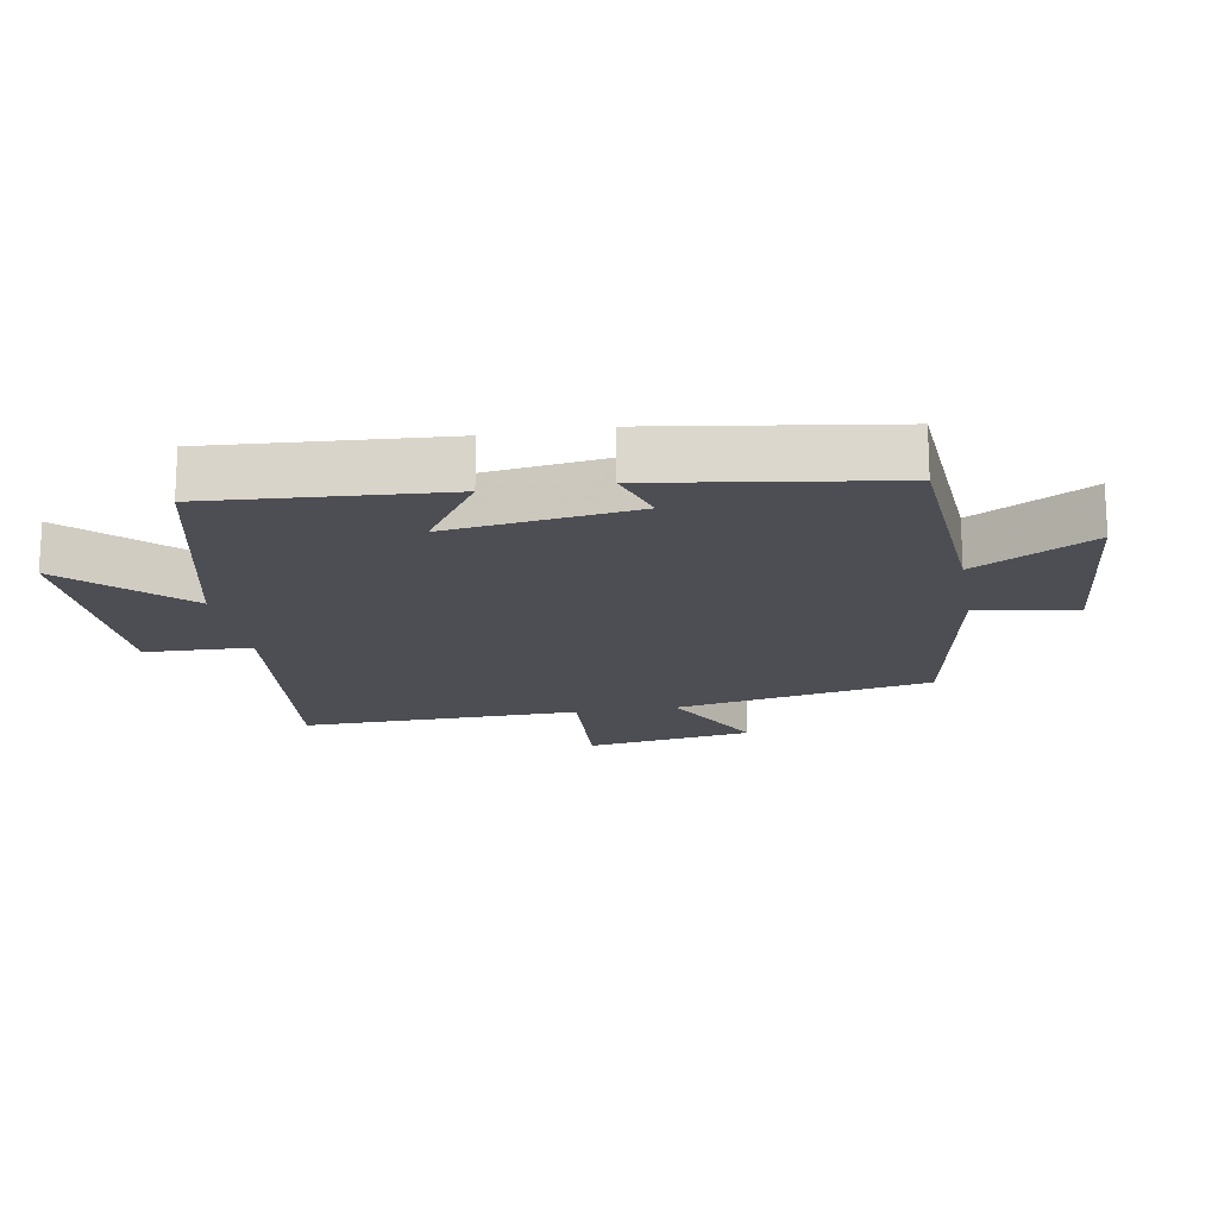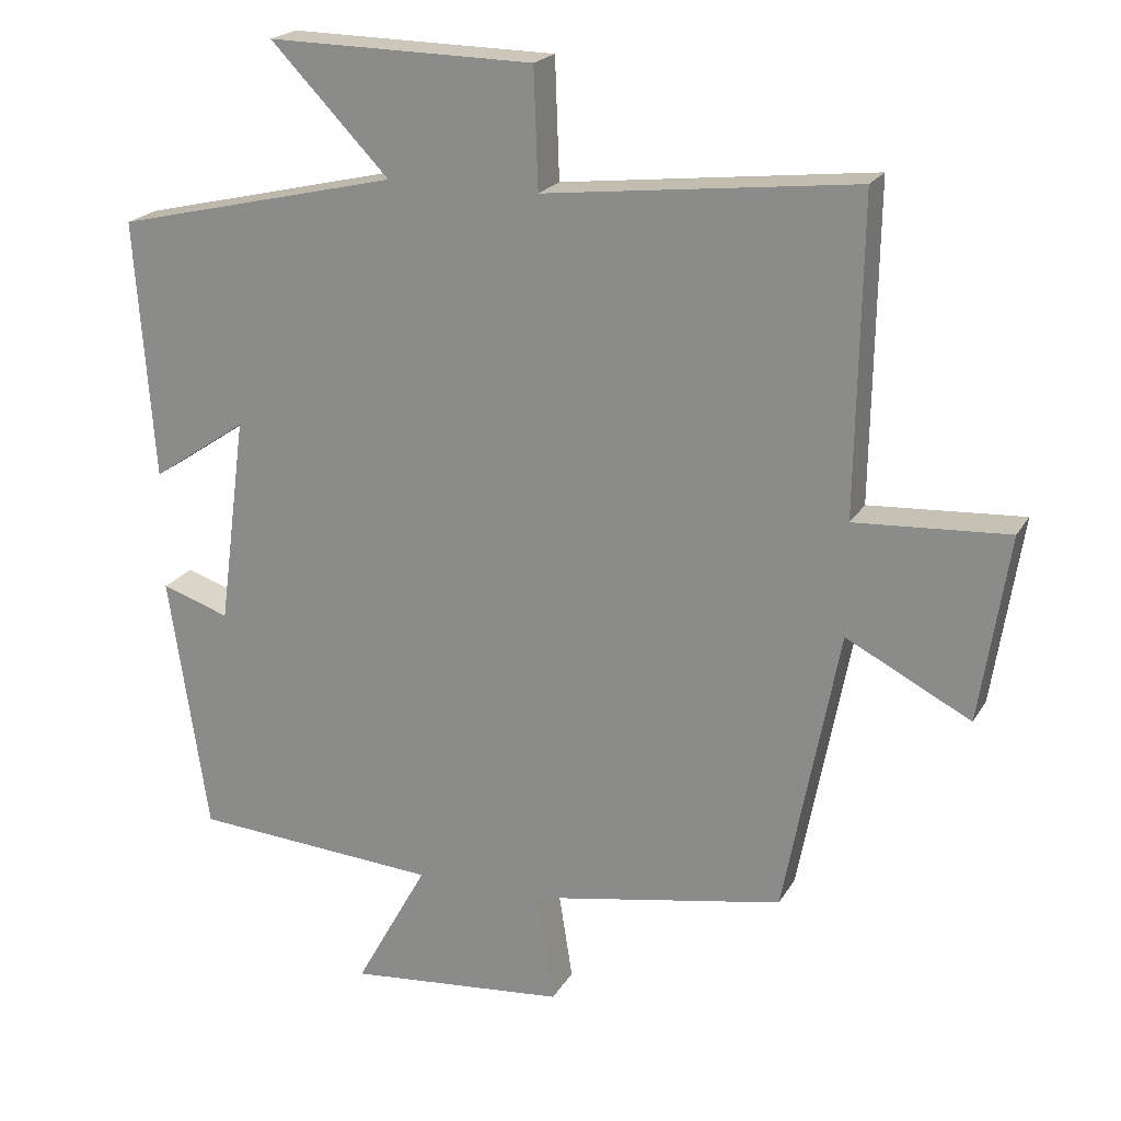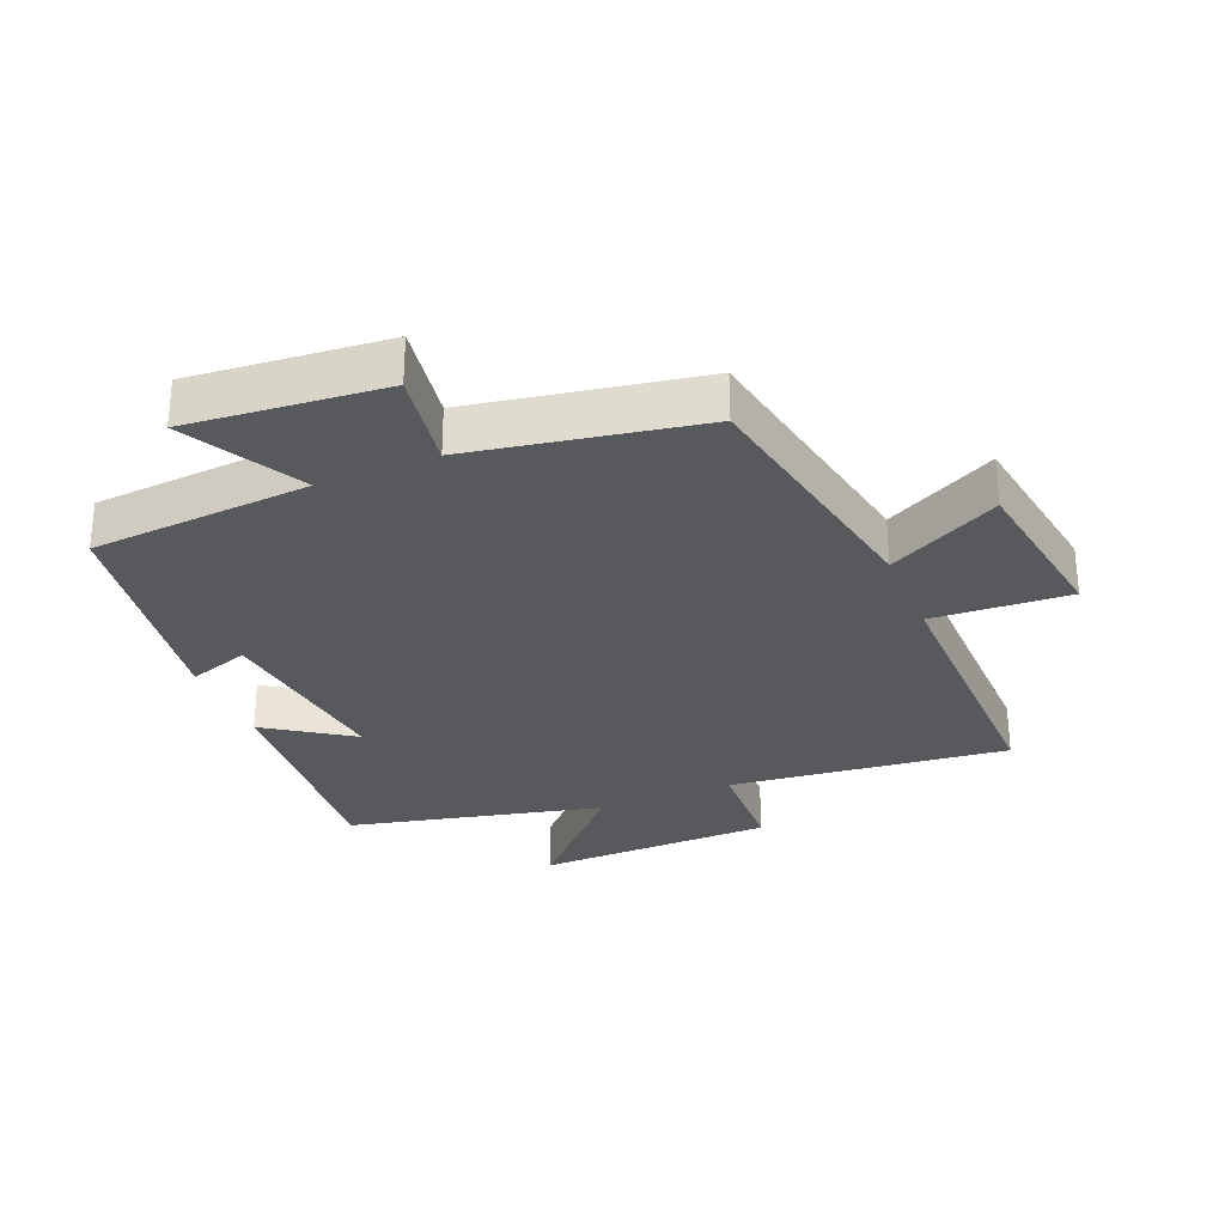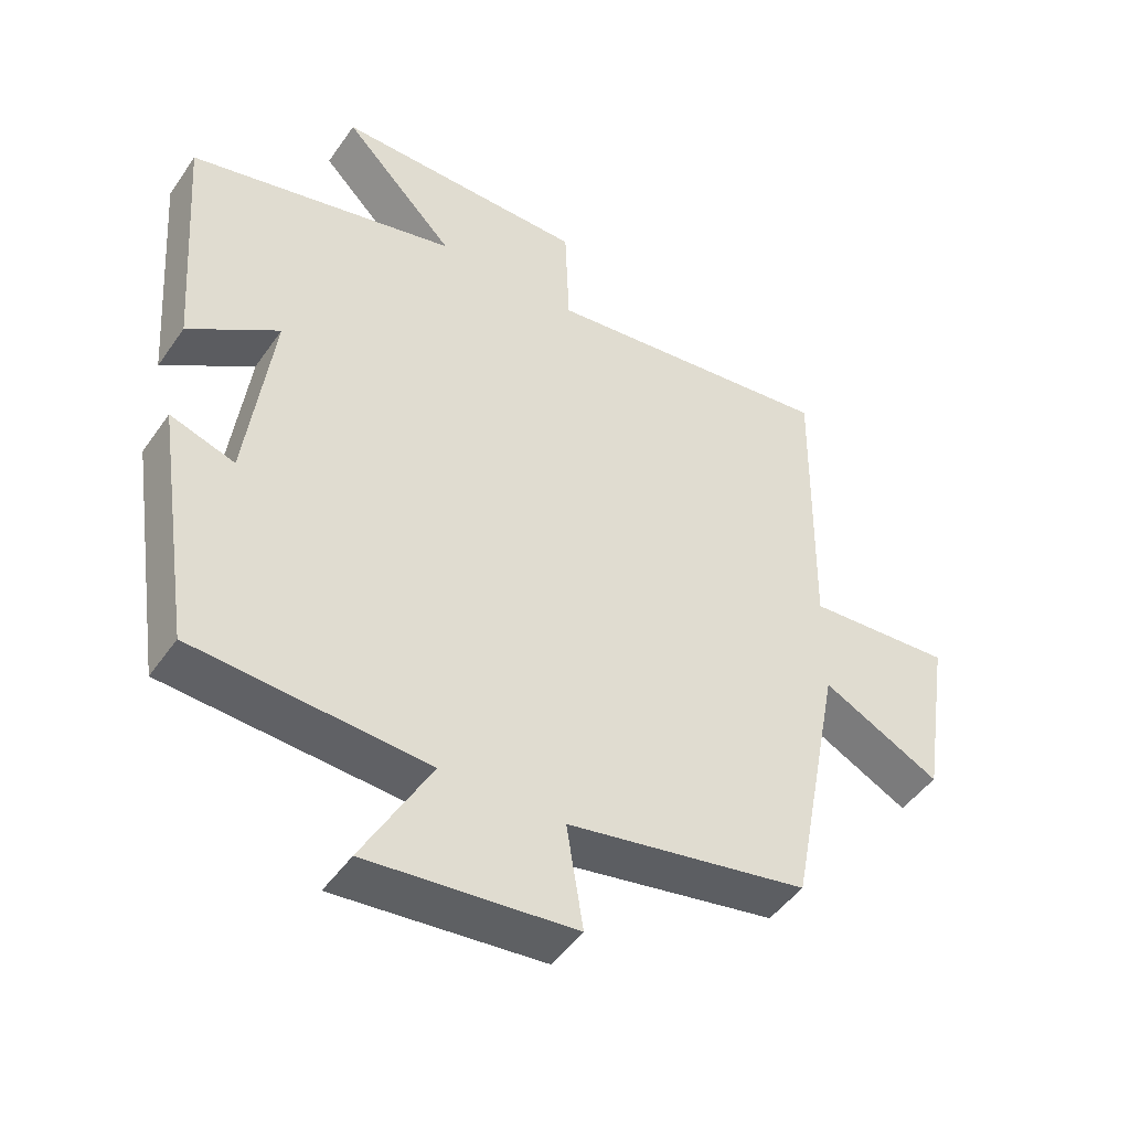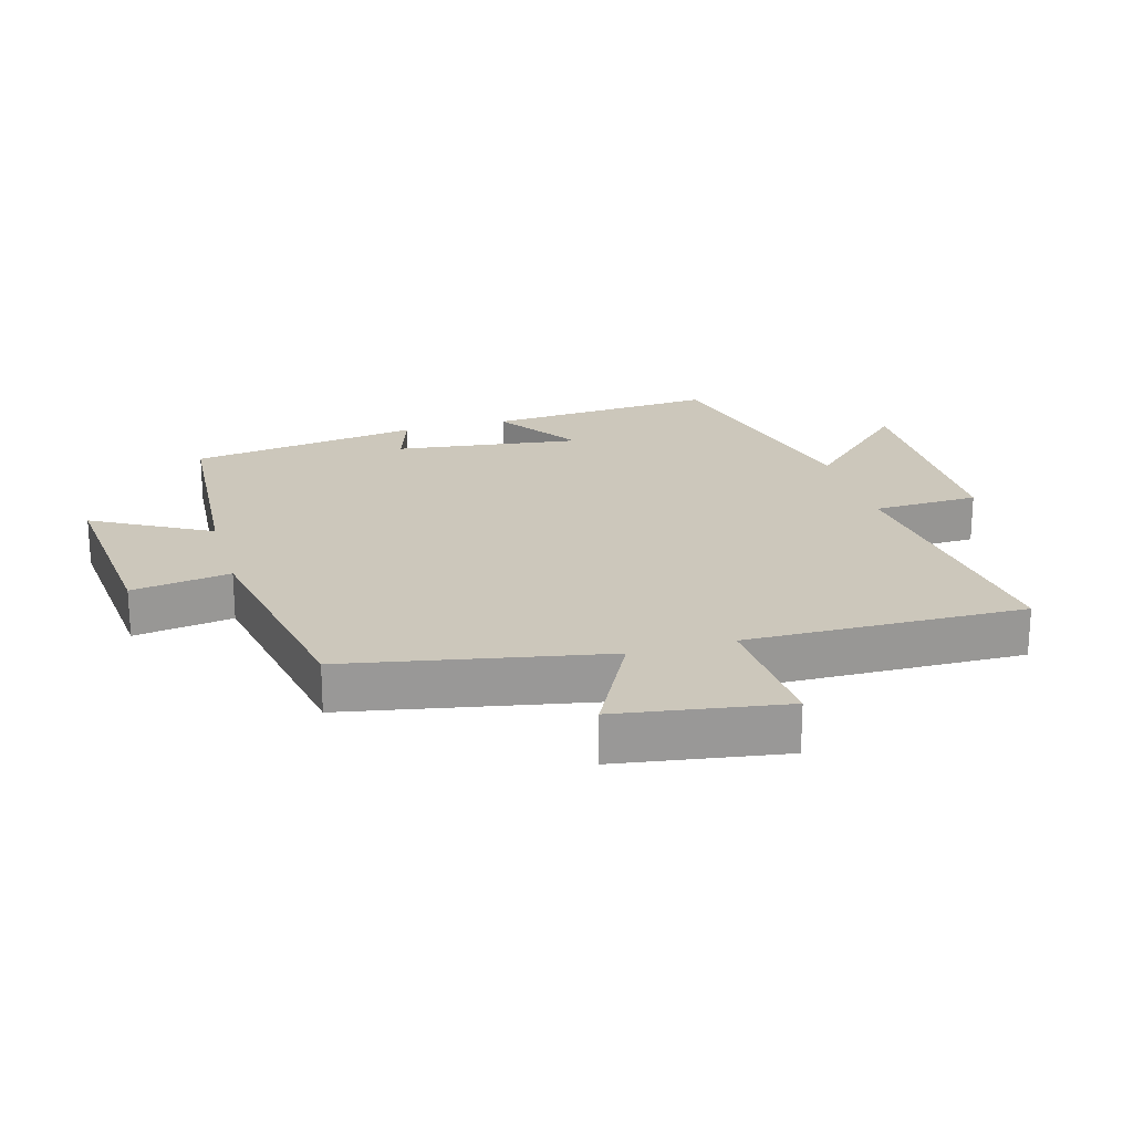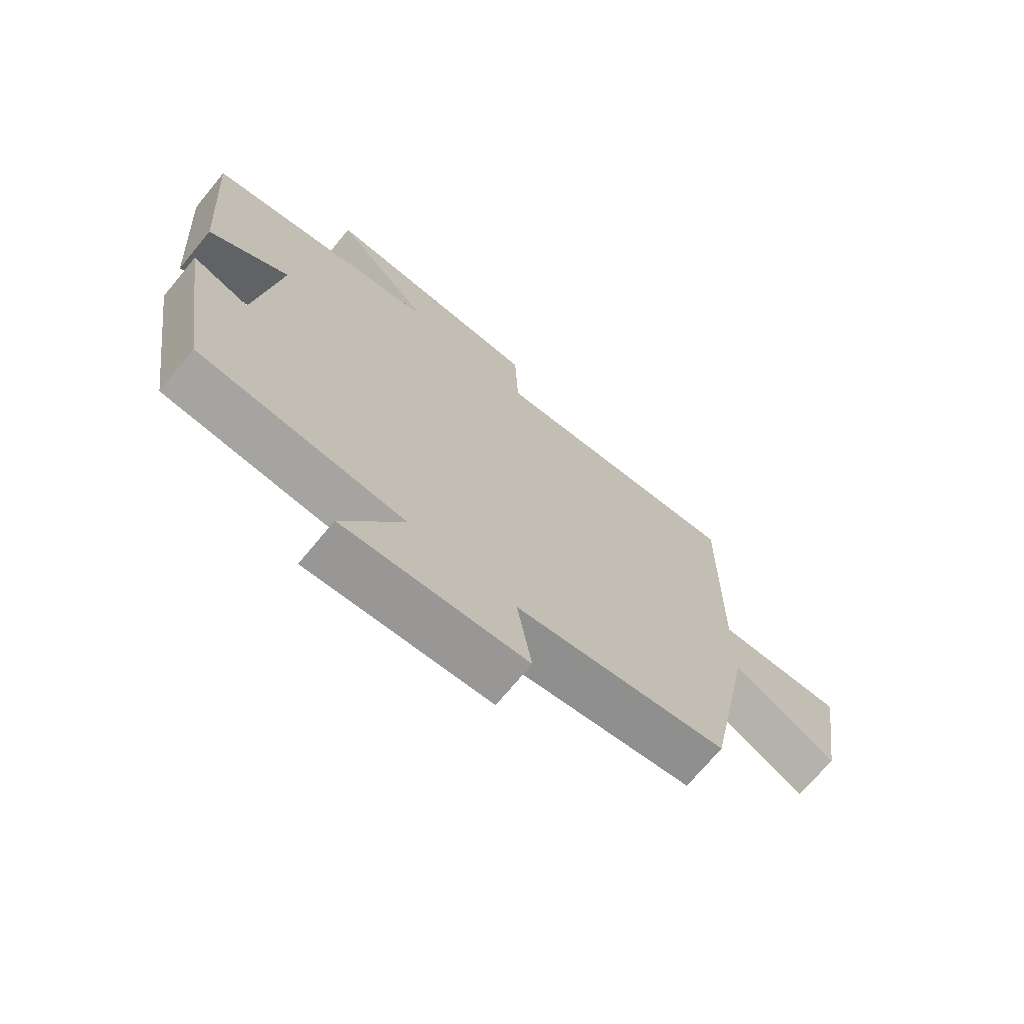
<metadata>
{"format":"obj","ext":"obj","renderer":"f3d","projection":"perspective","resolution":1024,"background":"white","views":[{"elev":-17.3,"azim":99.9,"up":"+Y"},{"elev":20.8,"azim":-157.6,"up":"+Z"},{"elev":-29.7,"azim":-157.5,"up":"+Y"},{"elev":-47.2,"azim":147.0,"up":"+Z"},{"elev":21.7,"azim":-105.9,"up":"+Y"},{"elev":-71.3,"azim":140.3,"up":"+Z"}]}
</metadata>
<code>
v -0.507 0.07 0.549
v -0.077 0.07 0.5
v -0.071 0.07 0.664
v 0.297 0.07 0.67
v 0.133 0.07 0.5
v 0.526 0.07 0.408
v 0.5 0.07 0.05
v 0.368 0.07 0.139
v 0.406 0.07 -0.149
v 0.5 0.07 -0.118
v 0.446 0.07 -0.476
v 0.106 0.07 -0.5
v 0.206 0.07 -0.681
v -0.096 0.07 -0.653
v -0.072 0.07 -0.5
v -0.424 0.07 -0.436
v -0.5 0.07 -0.039
v -0.672 0.07 -0.128
v -0.712 0.07 0.13
v -0.5 0.07 0.117
v -0.507 0 0.549
v -0.077 0 0.5
v -0.071 0 0.664
v 0.297 0 0.67
v 0.133 0 0.5
v 0.526 0 0.408
v 0.5 0 0.05
v 0.368 0 0.139
v 0.406 0 -0.149
v 0.5 0 -0.118
v 0.446 0 -0.476
v 0.106 0 -0.5
v 0.206 0 -0.681
v -0.096 0 -0.653
v -0.072 0 -0.5
v -0.424 0 -0.436
v -0.5 0 -0.039
v -0.672 0 -0.128
v -0.712 0 0.13
v -0.5 0 0.117
f 17 18 19 20
f 15 16 17 20
f 15 20 1 2
f 12 13 14 15
f 11 12 15
f 10 11 15
f 9 10 15
f 15 2 3
f 9 15 3
f 8 9 3
f 5 6 7 8
f 5 8 3
f 3 4 5
f 40 39 38 37
f 40 37 36 35
f 22 21 40 35
f 35 34 33 32
f 35 32 31
f 35 31 30
f 35 30 29
f 23 22 35
f 23 35 29
f 23 29 28
f 28 27 26 25
f 23 28 25
f 25 24 23
f 1 21 22 2
f 2 22 23 3
f 3 23 24 4
f 4 24 25 5
f 5 25 26 6
f 6 26 27 7
f 7 27 28 8
f 8 28 29 9
f 9 29 30 10
f 10 30 31 11
f 11 31 32 12
f 12 32 33 13
f 13 33 34 14
f 14 34 35 15
f 15 35 36 16
f 16 36 37 17
f 17 37 38 18
f 18 38 39 19
f 19 39 40 20
f 20 40 21 1

</code>
